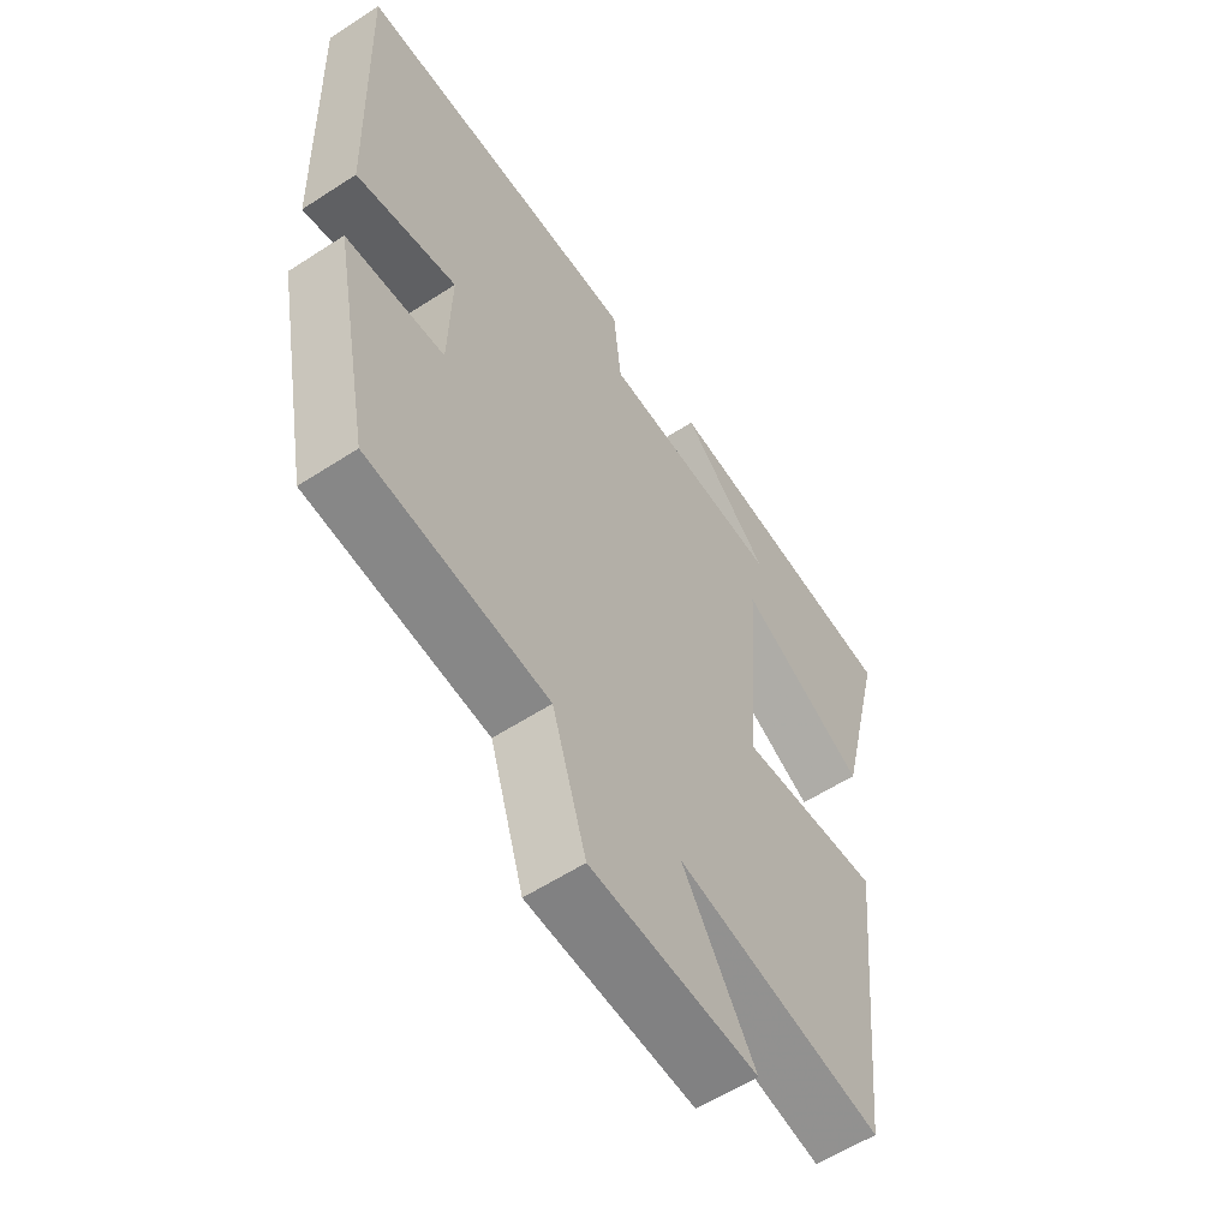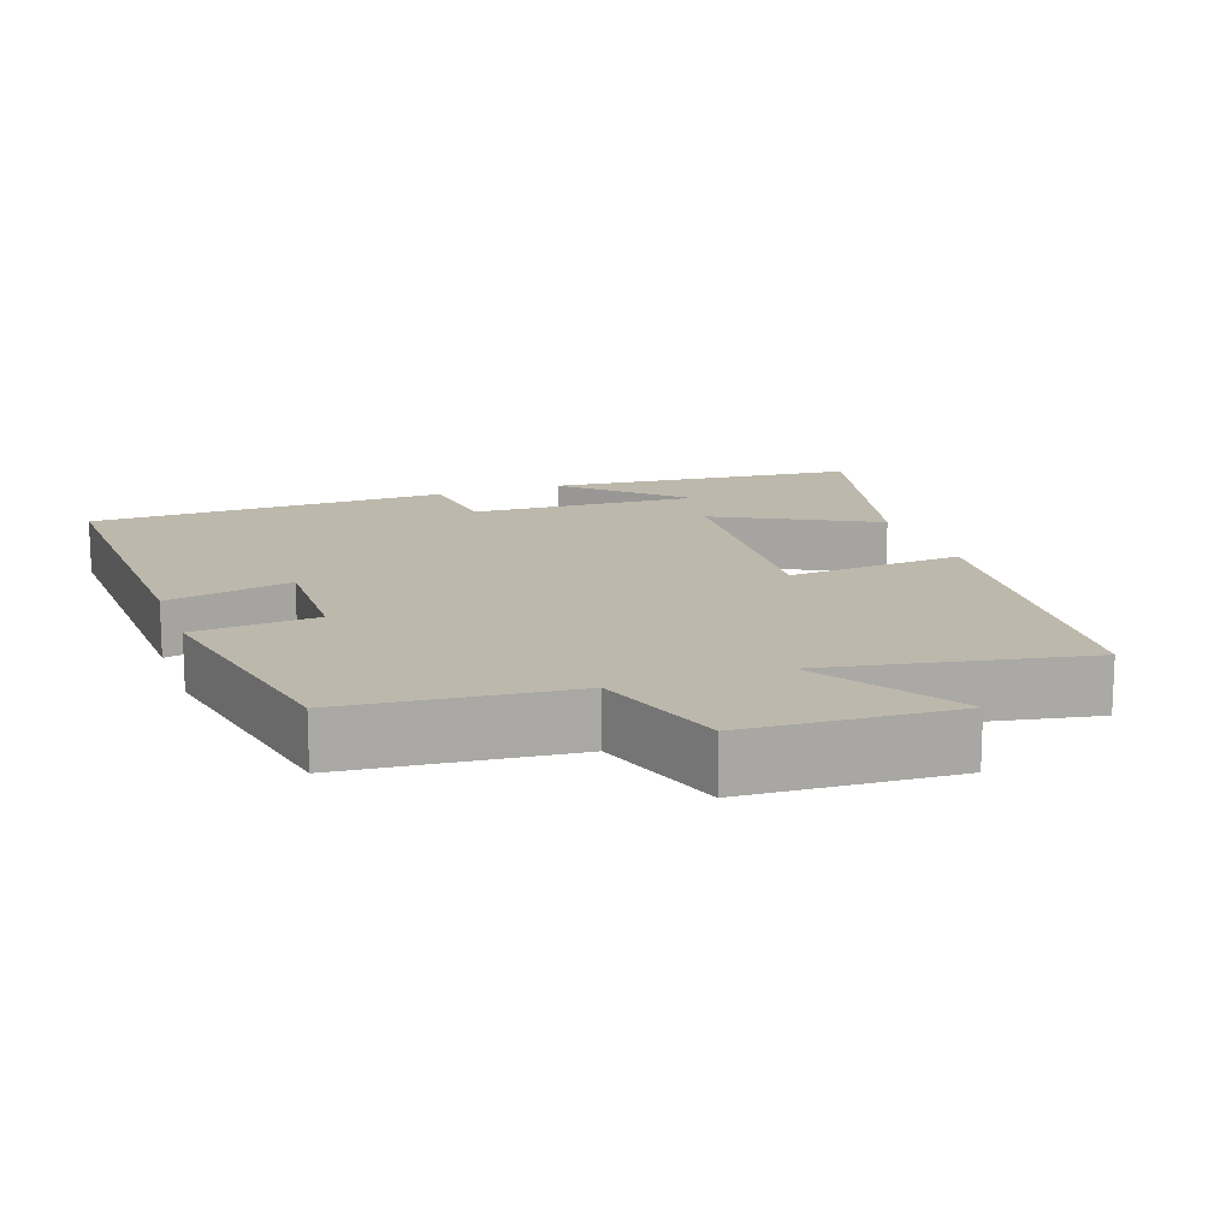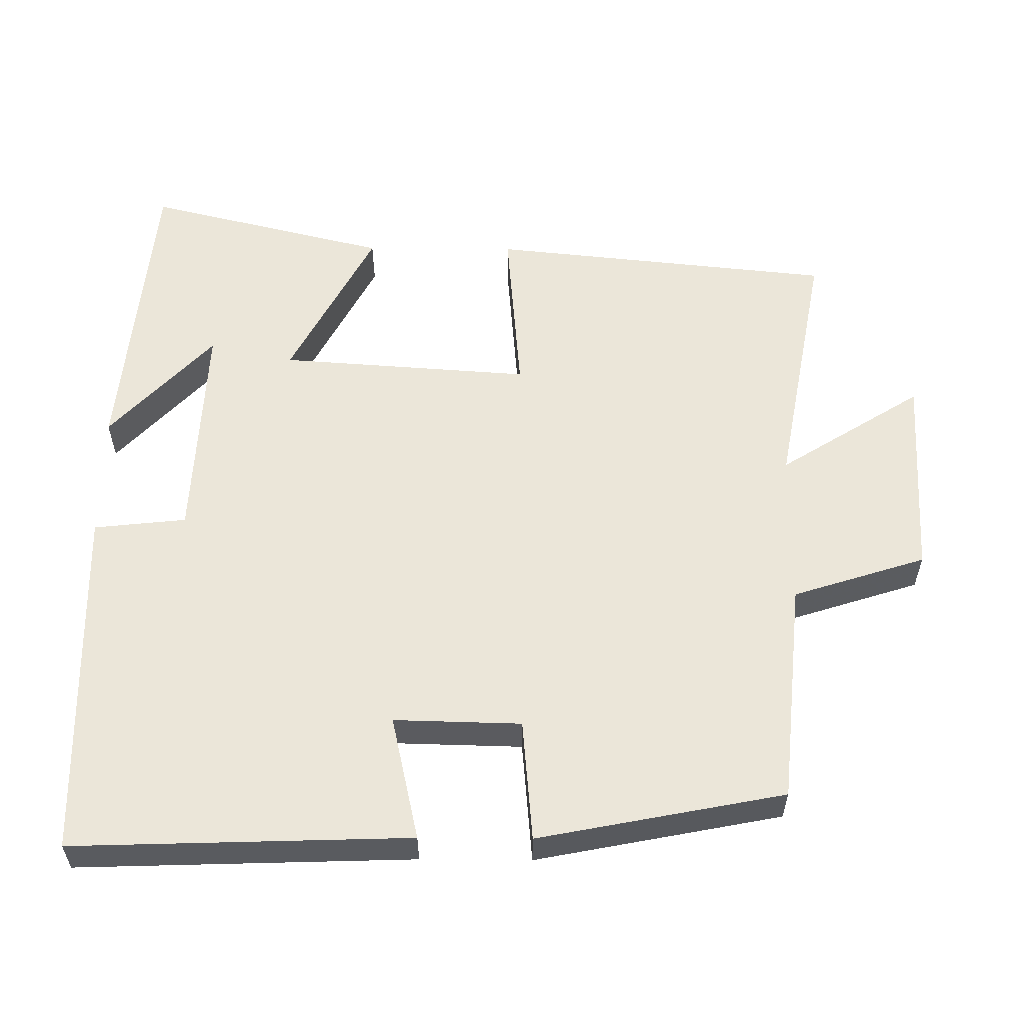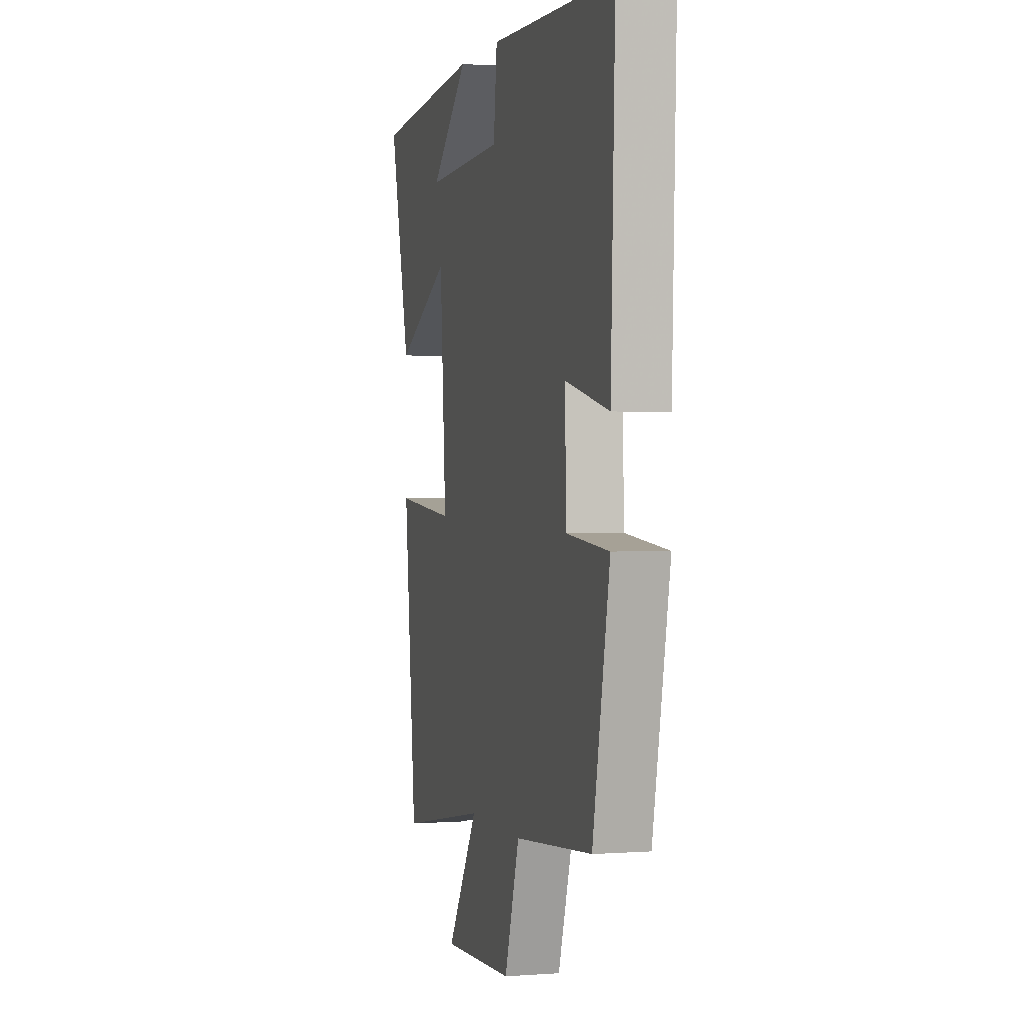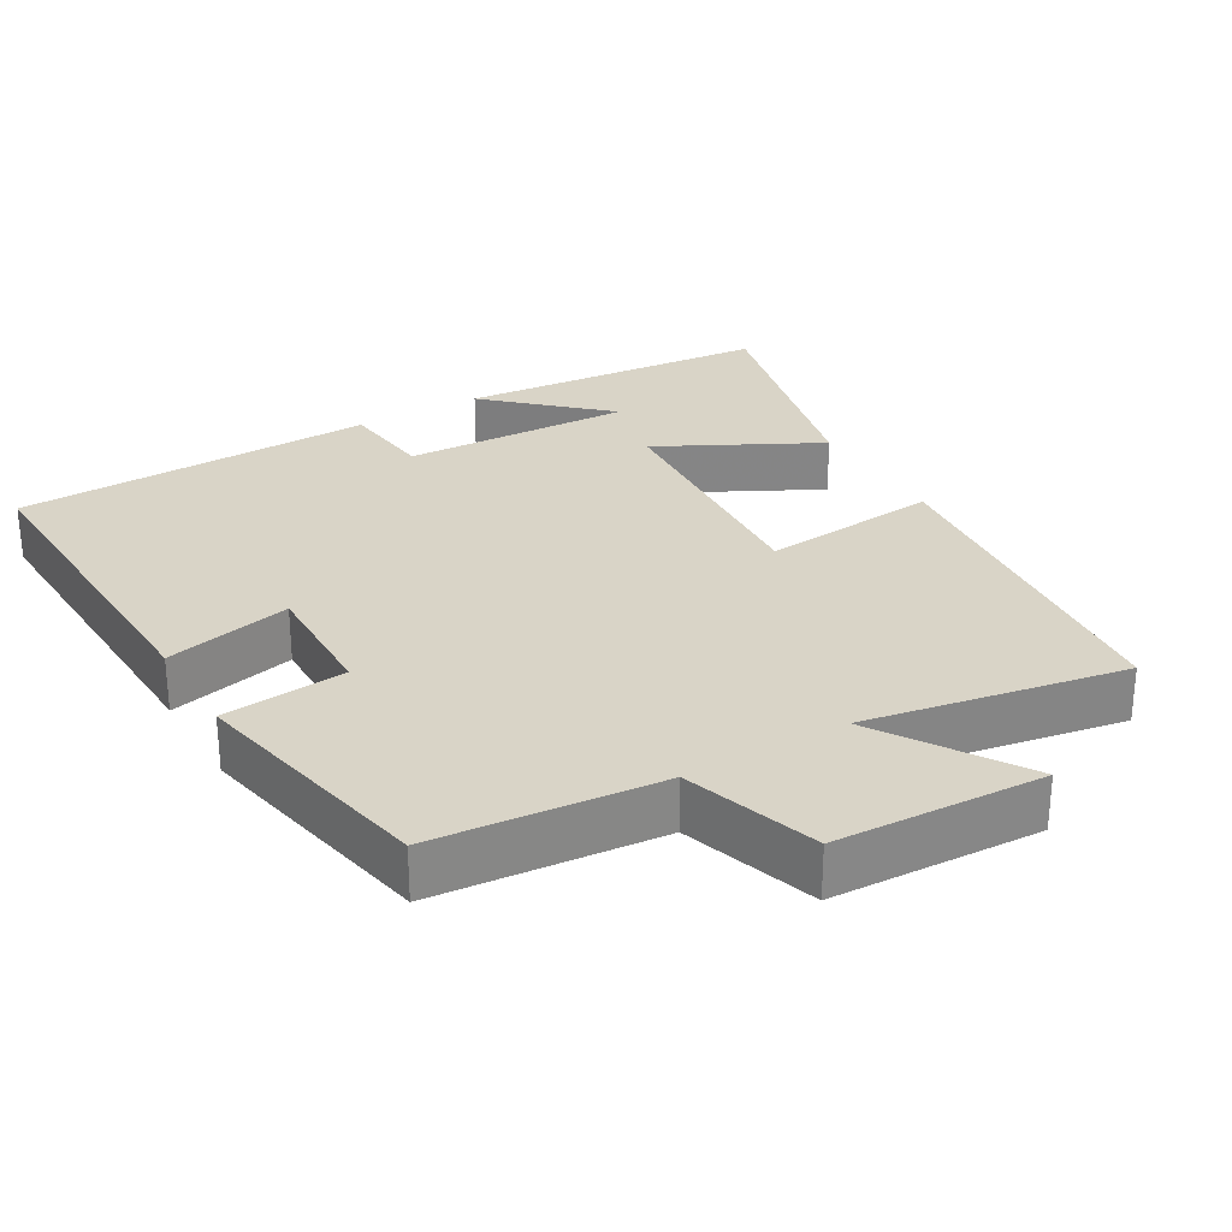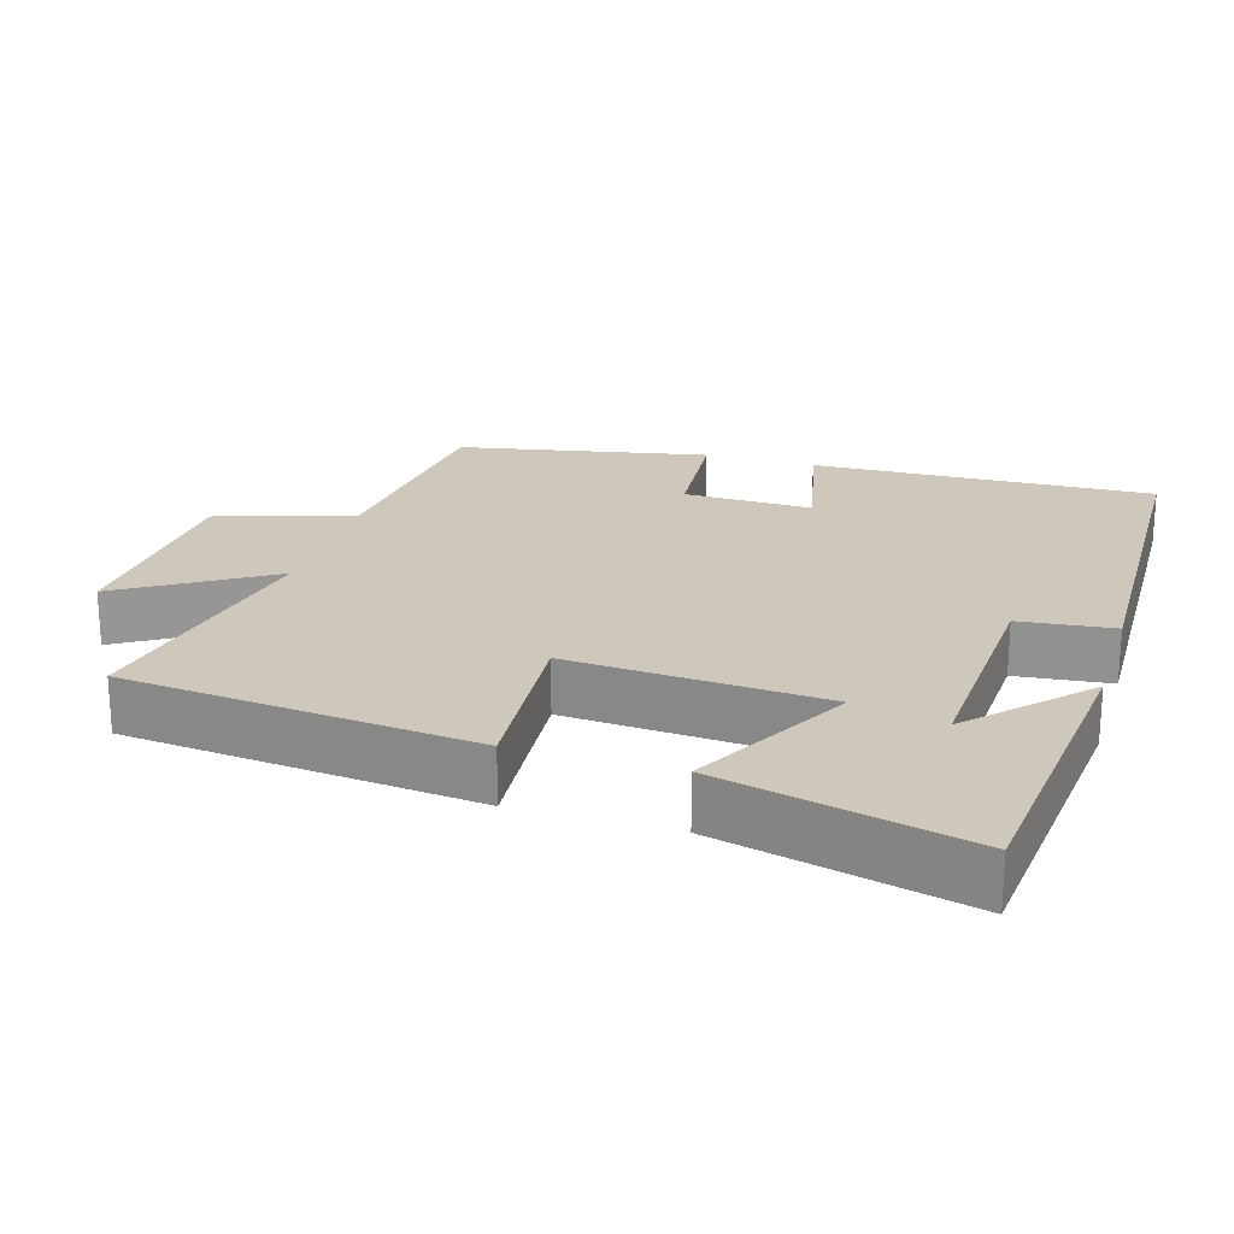
<metadata>
{"format":"obj","ext":"obj","renderer":"f3d","projection":"perspective","resolution":1024,"background":"white","views":[{"elev":-58.3,"azim":123.9,"up":"+Z"},{"elev":14.7,"azim":160.6,"up":"+Y"},{"elev":57.3,"azim":90.5,"up":"+Y"},{"elev":1.2,"azim":74.7,"up":"+Z"},{"elev":28.4,"azim":149.5,"up":"+Y"},{"elev":21.9,"azim":-73.0,"up":"+Y"}]}
</metadata>
<code>
v -0.451 0.07 -0.565
v -0.5 0.07 -0.088
v -0.257 0.07 -0.109
v -0.281 0.07 0.239
v -0.5 0.07 0.124
v -0.582 0.07 0.46
v -0.155 0.07 0.5
v -0.307 0.07 0.358
v 0.007 0.07 0.372
v 0.021 0.07 0.5
v 0.516 0.07 0.487
v 0.5 0.07 0.021
v 0.327 0.07 0.06
v 0.331 0.07 -0.116
v 0.5 0.07 -0.131
v 0.433 0.07 -0.471
v 0.124 0.07 -0.5
v 0.065 0.07 -0.684
v -0.221 0.07 -0.698
v -0.096 0.07 -0.5
v -0.451 0 -0.565
v -0.5 0 -0.088
v -0.257 0 -0.109
v -0.281 0 0.239
v -0.5 0 0.124
v -0.582 0 0.46
v -0.155 0 0.5
v -0.307 0 0.358
v 0.007 0 0.372
v 0.021 0 0.5
v 0.516 0 0.487
v 0.5 0 0.021
v 0.327 0 0.06
v 0.331 0 -0.116
v 0.5 0 -0.131
v 0.433 0 -0.471
v 0.124 0 -0.5
v 0.065 0 -0.684
v -0.221 0 -0.698
v -0.096 0 -0.5
f 17 18 19 20
f 15 16 17 20
f 14 15 20 1
f 13 14 1
f 10 11 12 13
f 9 10 13
f 8 9 13
f 6 7 8
f 4 5 6 8
f 4 8 13
f 3 4 13
f 1 2 3
f 1 3 13
f 40 39 38 37
f 40 37 36 35
f 21 40 35 34
f 21 34 33
f 33 32 31 30
f 33 30 29
f 33 29 28
f 28 27 26
f 28 26 25 24
f 33 28 24
f 33 24 23
f 23 22 21
f 33 23 21
f 1 21 22 2
f 2 22 23 3
f 3 23 24 4
f 4 24 25 5
f 5 25 26 6
f 6 26 27 7
f 7 27 28 8
f 8 28 29 9
f 9 29 30 10
f 10 30 31 11
f 11 31 32 12
f 12 32 33 13
f 13 33 34 14
f 14 34 35 15
f 15 35 36 16
f 16 36 37 17
f 17 37 38 18
f 18 38 39 19
f 19 39 40 20
f 20 40 21 1

</code>
